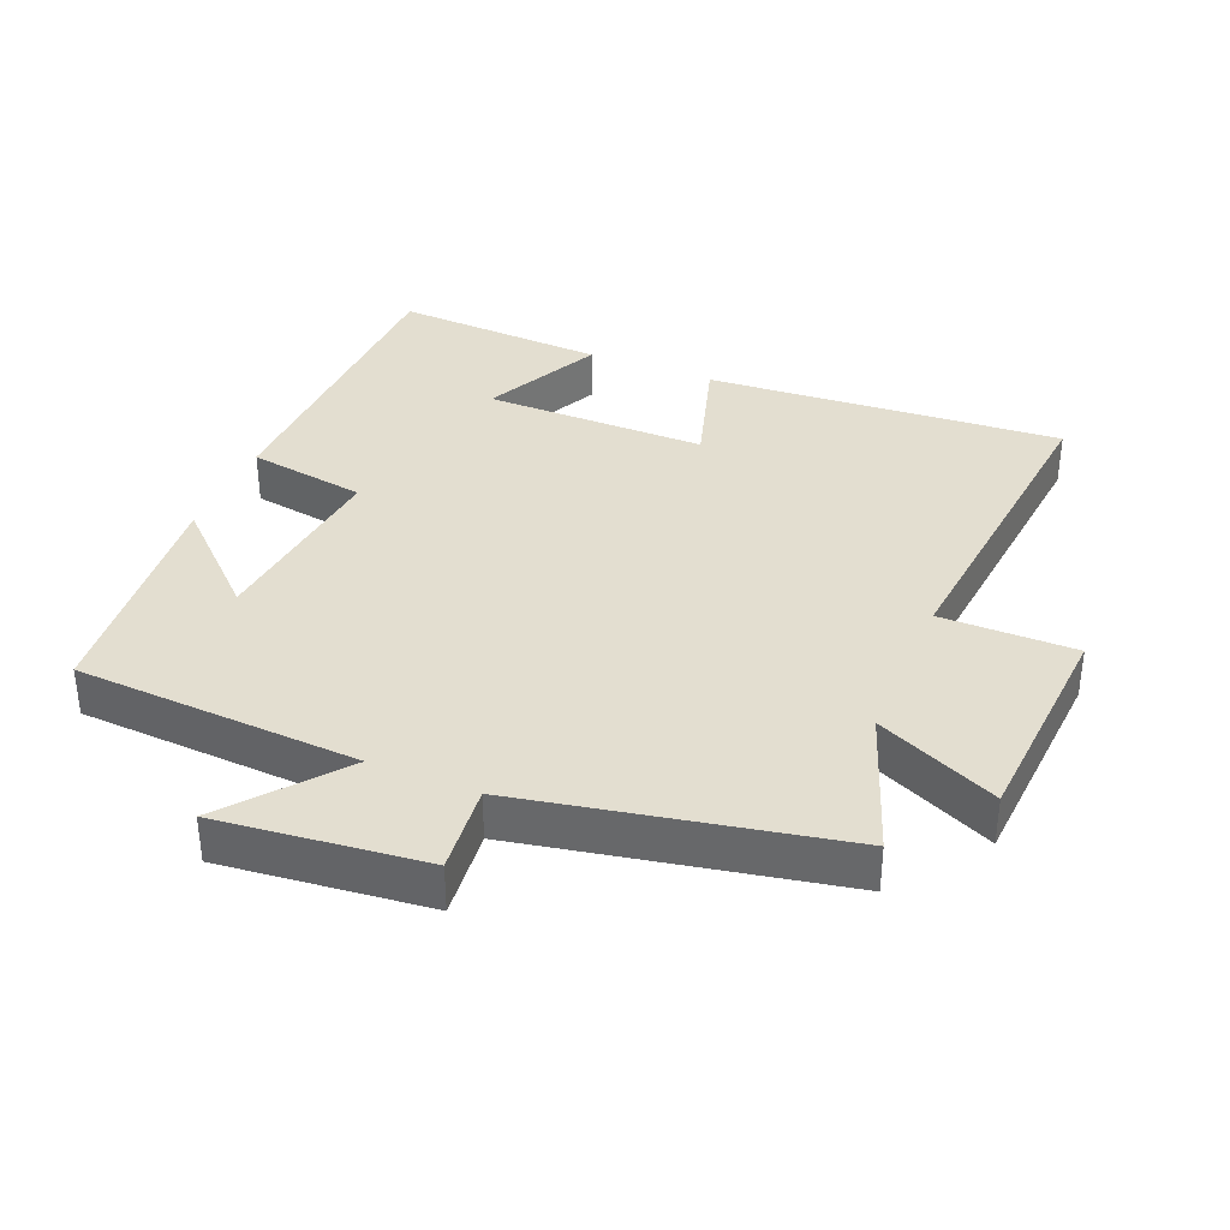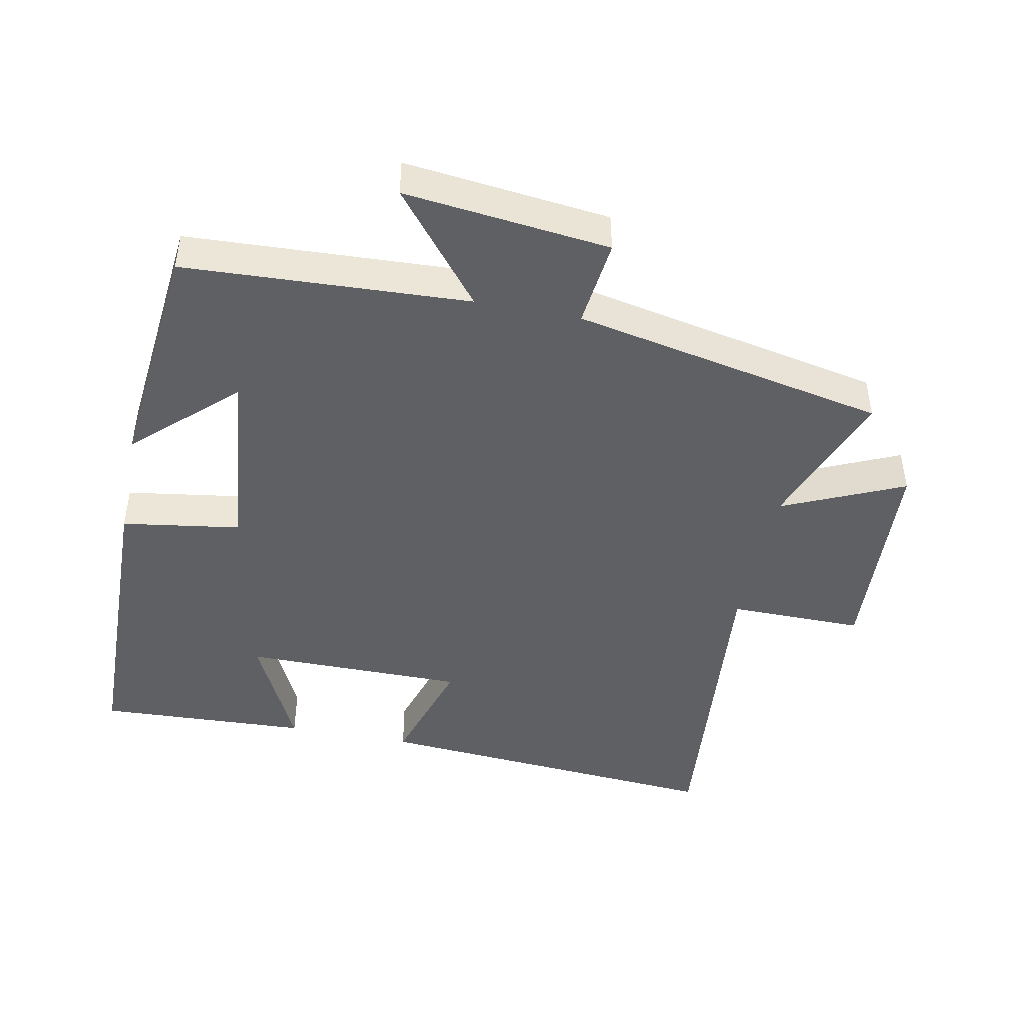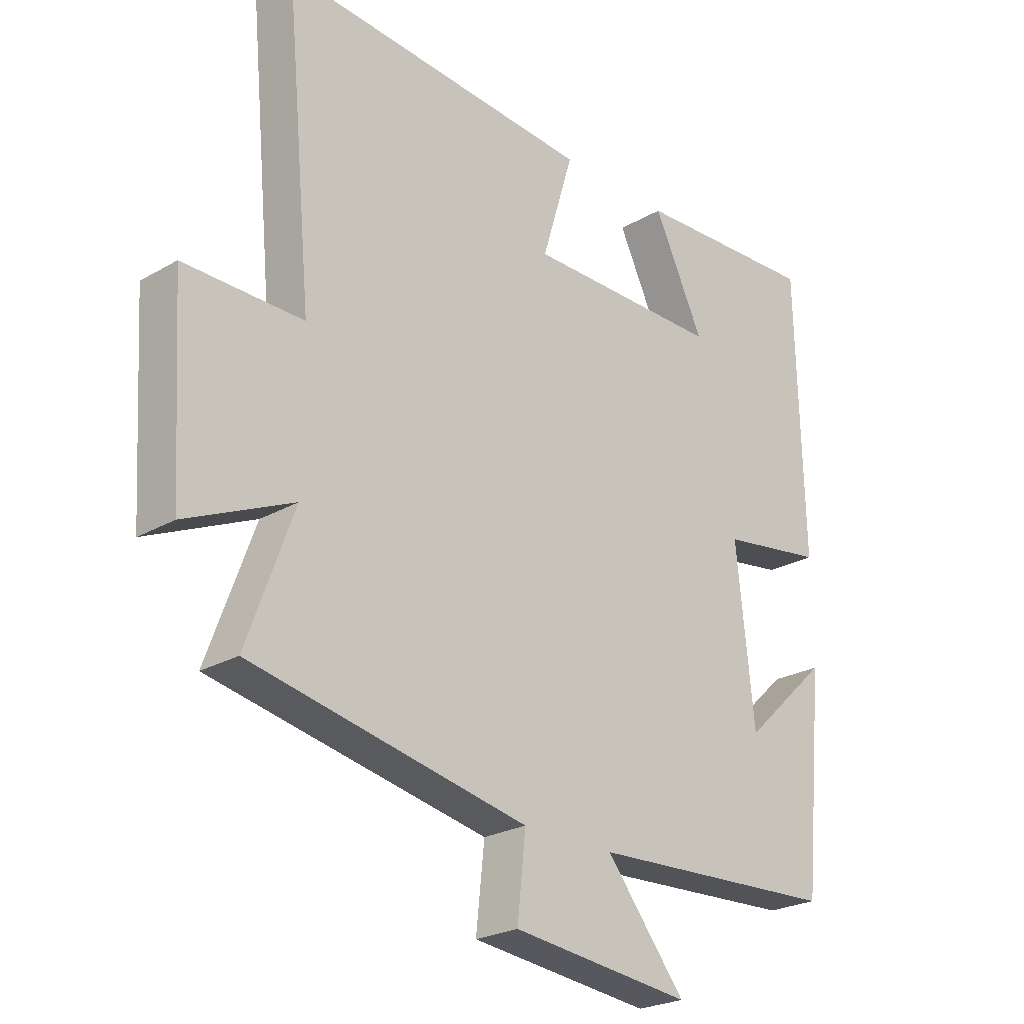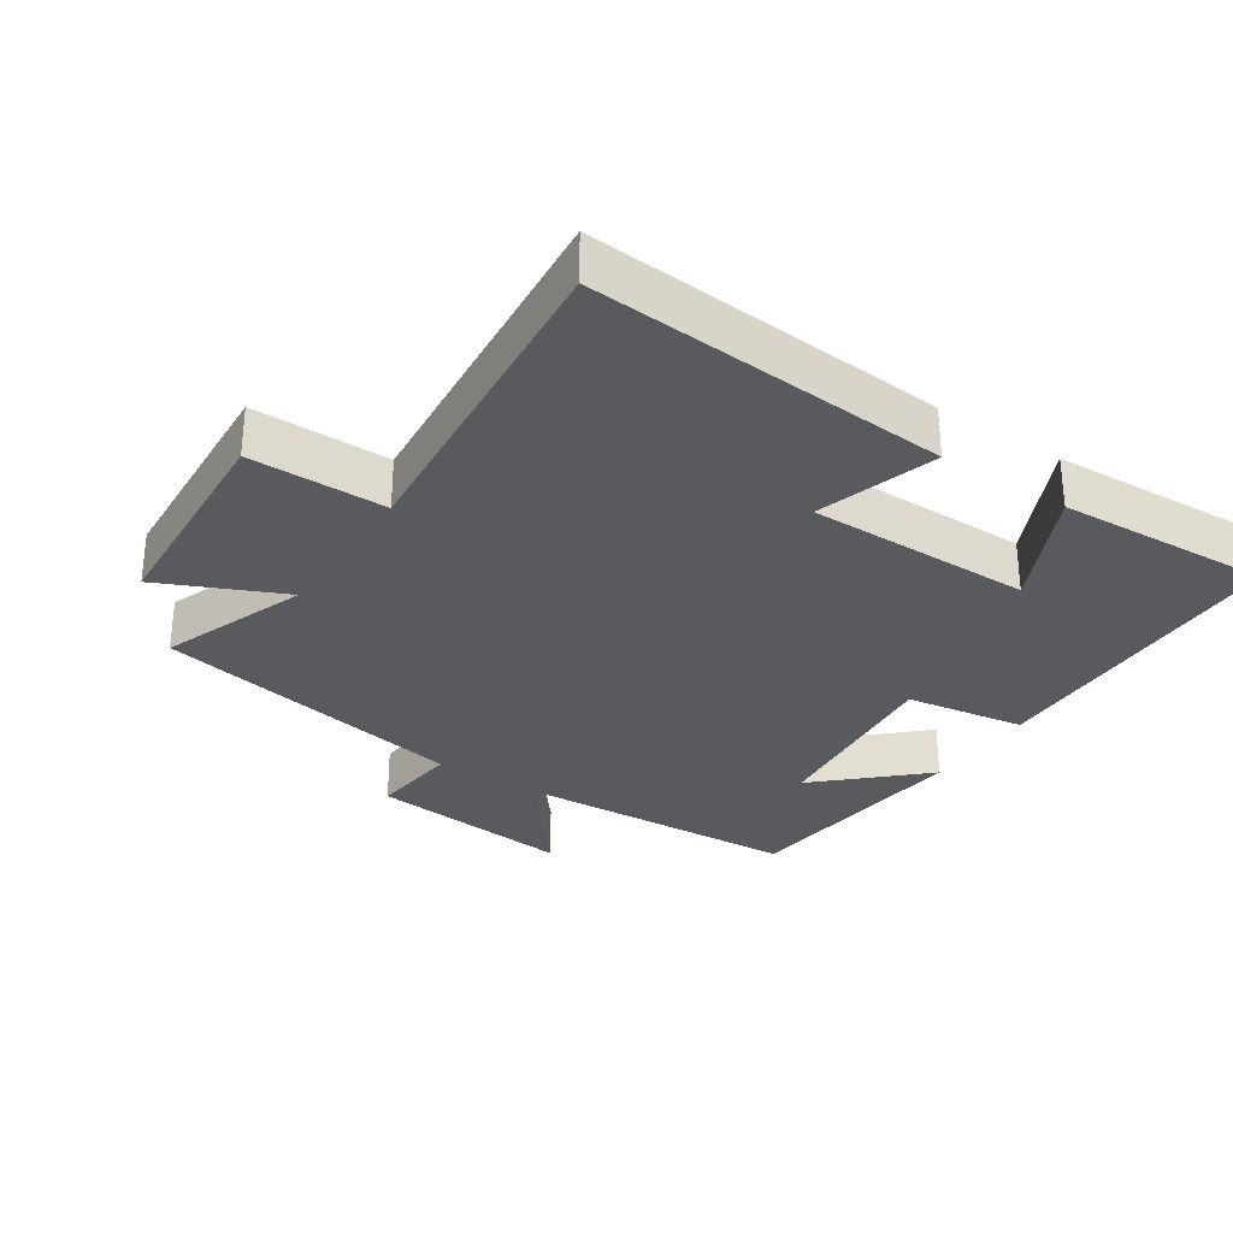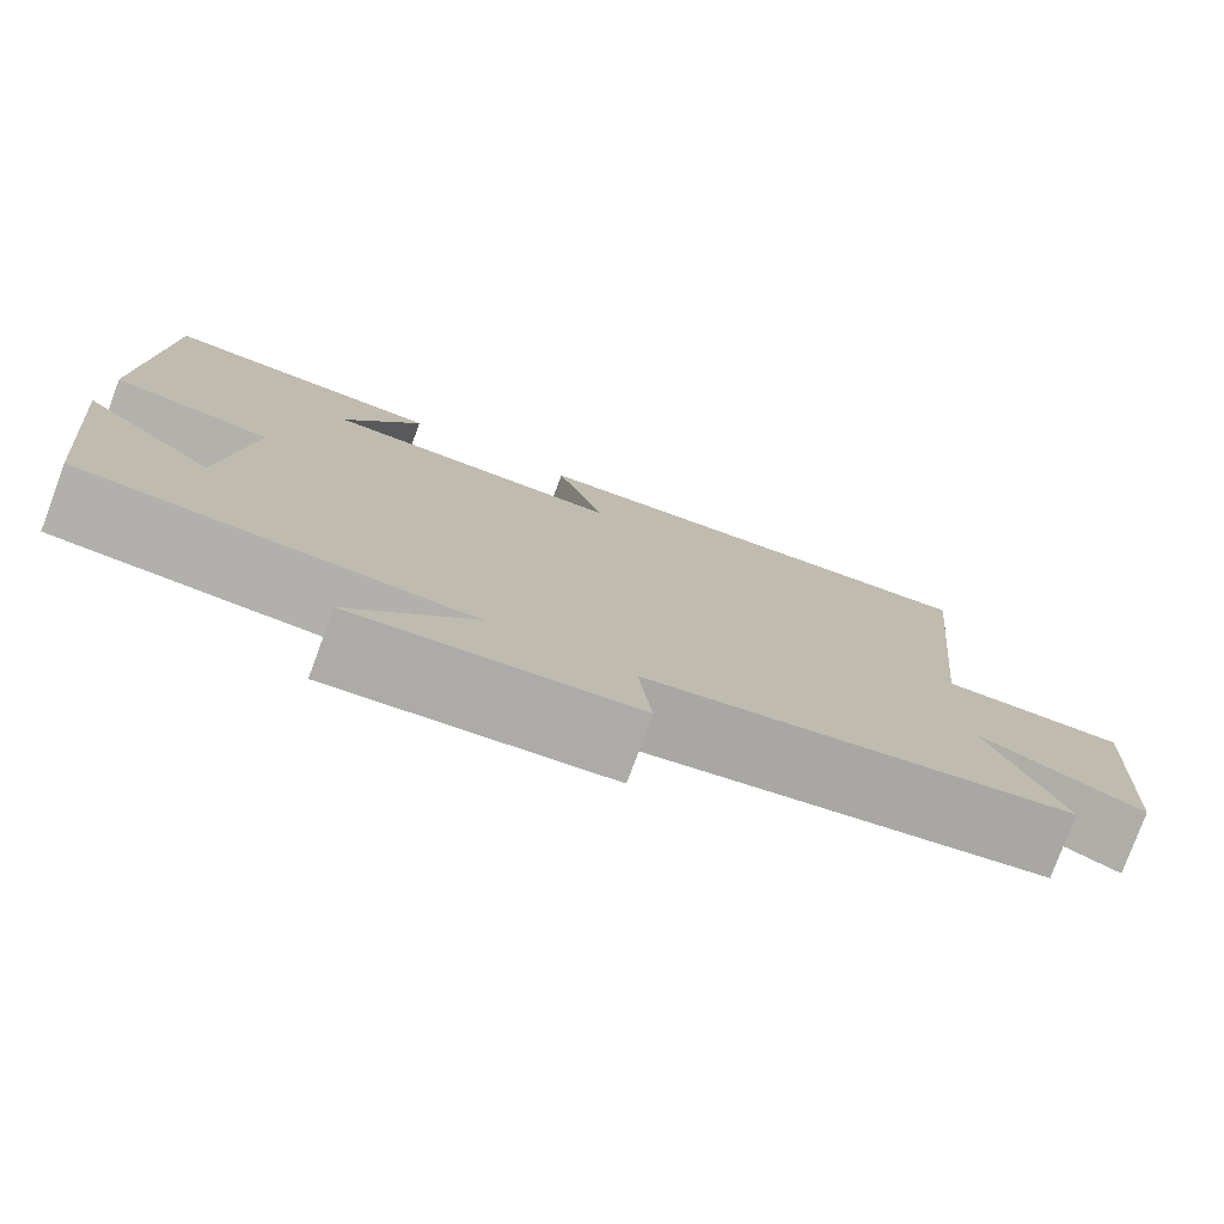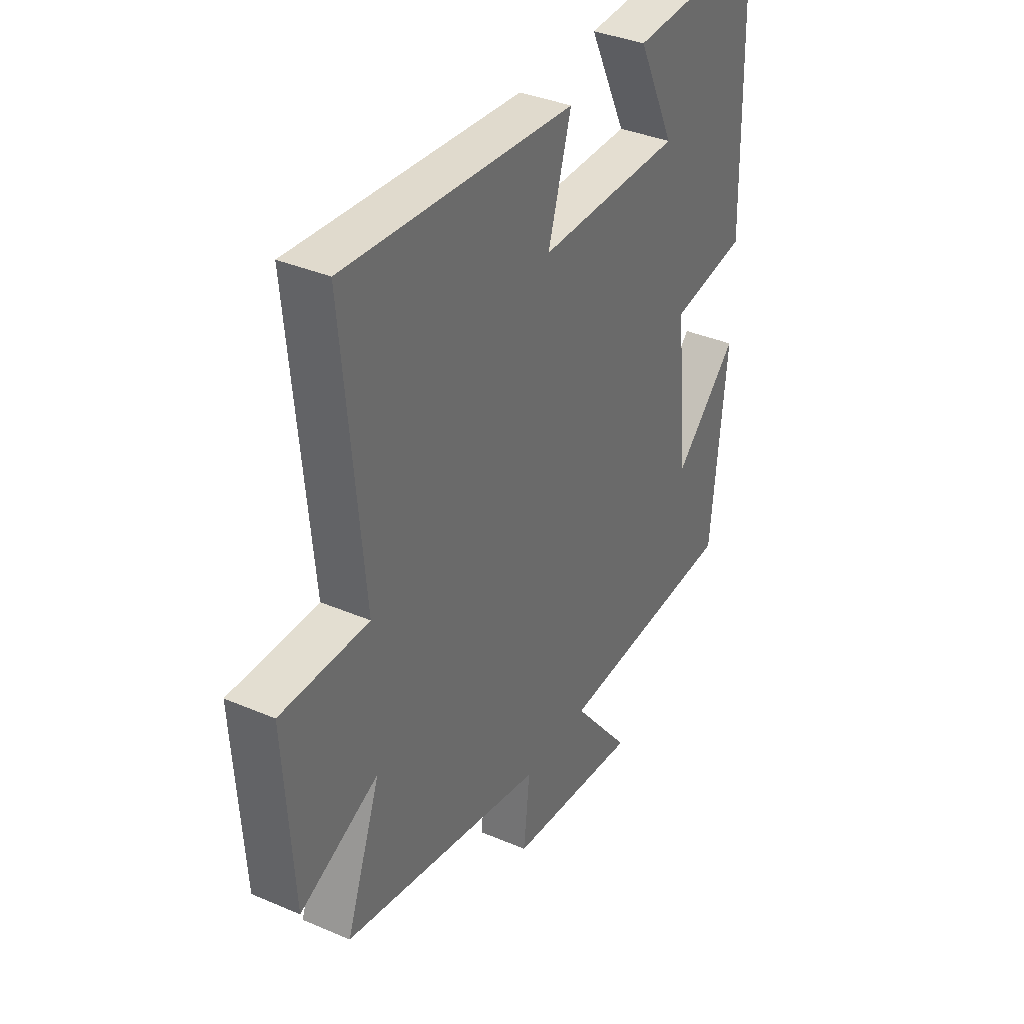
<metadata>
{"format":"obj","ext":"obj","renderer":"f3d","projection":"perspective","resolution":1024,"background":"white","views":[{"elev":35.9,"azim":-157.3,"up":"+Y"},{"elev":-45.1,"azim":168.6,"up":"+Y"},{"elev":-24.3,"azim":-46.4,"up":"+Z"},{"elev":-30.6,"azim":-33.5,"up":"+Y"},{"elev":-78.3,"azim":159.6,"up":"+Z"},{"elev":36.4,"azim":-60.8,"up":"+Z"}]}
</metadata>
<code>
v 0.465 0.07 -0.479
v 0.043 0.07 -0.5
v 0.177 0.07 -0.666
v -0.127 0.07 -0.632
v -0.113 0.07 -0.5
v -0.579 0.07 -0.407
v -0.5 0.07 -0.192
v -0.68 0.07 -0.273
v -0.7 0.07 0.051
v -0.5 0.07 0.05
v -0.546 0.07 0.54
v -0.018 0.07 0.5
v -0.071 0.07 0.324
v 0.259 0.07 0.324
v 0.174 0.07 0.5
v 0.489 0.07 0.515
v 0.5 0.07 0.049
v 0.324 0.07 0.022
v 0.354 0.07 -0.262
v 0.5 0.07 -0.125
v 0.465 0 -0.479
v 0.043 0 -0.5
v 0.177 0 -0.666
v -0.127 0 -0.632
v -0.113 0 -0.5
v -0.579 0 -0.407
v -0.5 0 -0.192
v -0.68 0 -0.273
v -0.7 0 0.051
v -0.5 0 0.05
v -0.546 0 0.54
v -0.018 0 0.5
v -0.071 0 0.324
v 0.259 0 0.324
v 0.174 0 0.5
v 0.489 0 0.515
v 0.5 0 0.049
v 0.324 0 0.022
v 0.354 0 -0.262
v 0.5 0 -0.125
f 19 20 1
f 16 17 18
f 14 15 16
f 14 16 18
f 13 14 18 19
f 10 11 12 13
f 7 8 9 10
f 7 10 13 19
f 5 6 7 19
f 2 3 4 5
f 1 2 5 19
f 21 40 39
f 38 37 36
f 36 35 34
f 38 36 34
f 39 38 34 33
f 33 32 31 30
f 30 29 28 27
f 39 33 30 27
f 39 27 26 25
f 25 24 23 22
f 39 25 22 21
f 1 21 22 2
f 2 22 23 3
f 3 23 24 4
f 4 24 25 5
f 5 25 26 6
f 6 26 27 7
f 7 27 28 8
f 8 28 29 9
f 9 29 30 10
f 10 30 31 11
f 11 31 32 12
f 12 32 33 13
f 13 33 34 14
f 14 34 35 15
f 15 35 36 16
f 16 36 37 17
f 17 37 38 18
f 18 38 39 19
f 19 39 40 20
f 20 40 21 1

</code>
